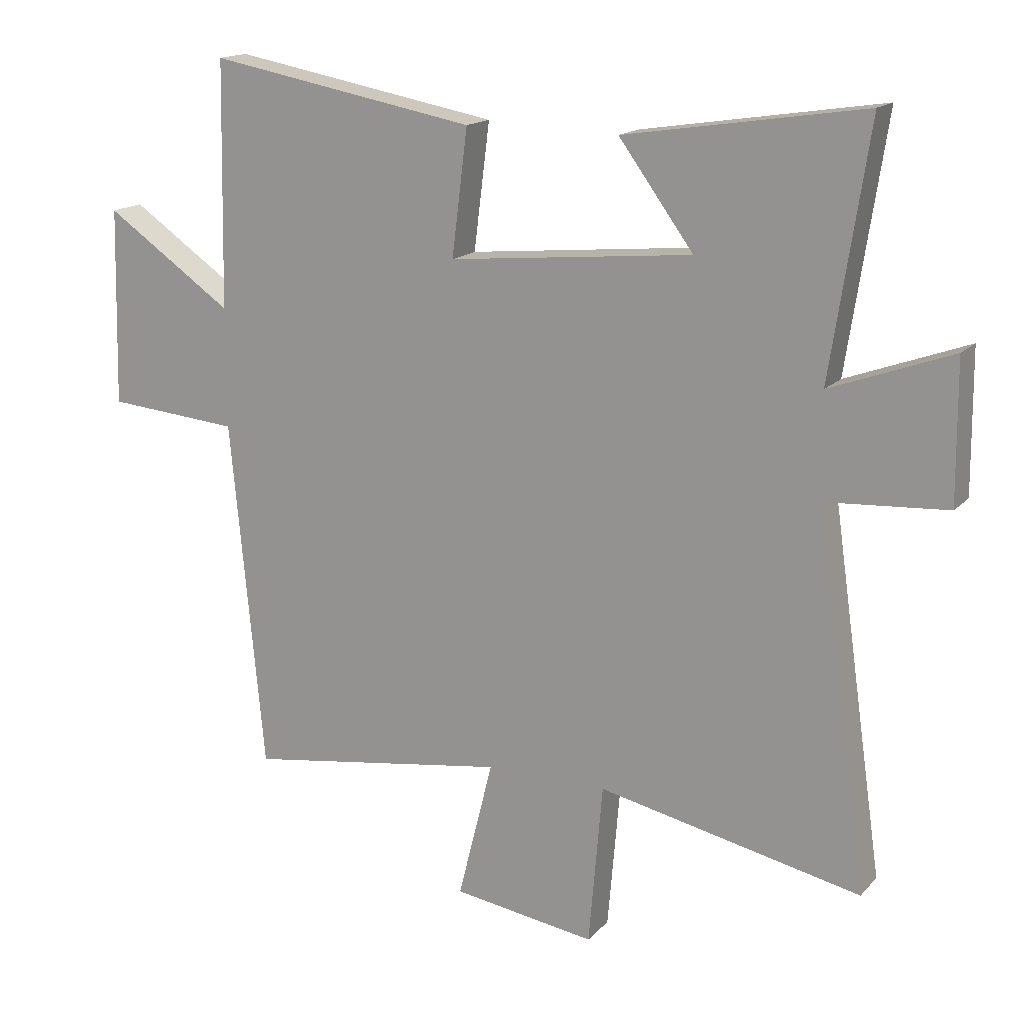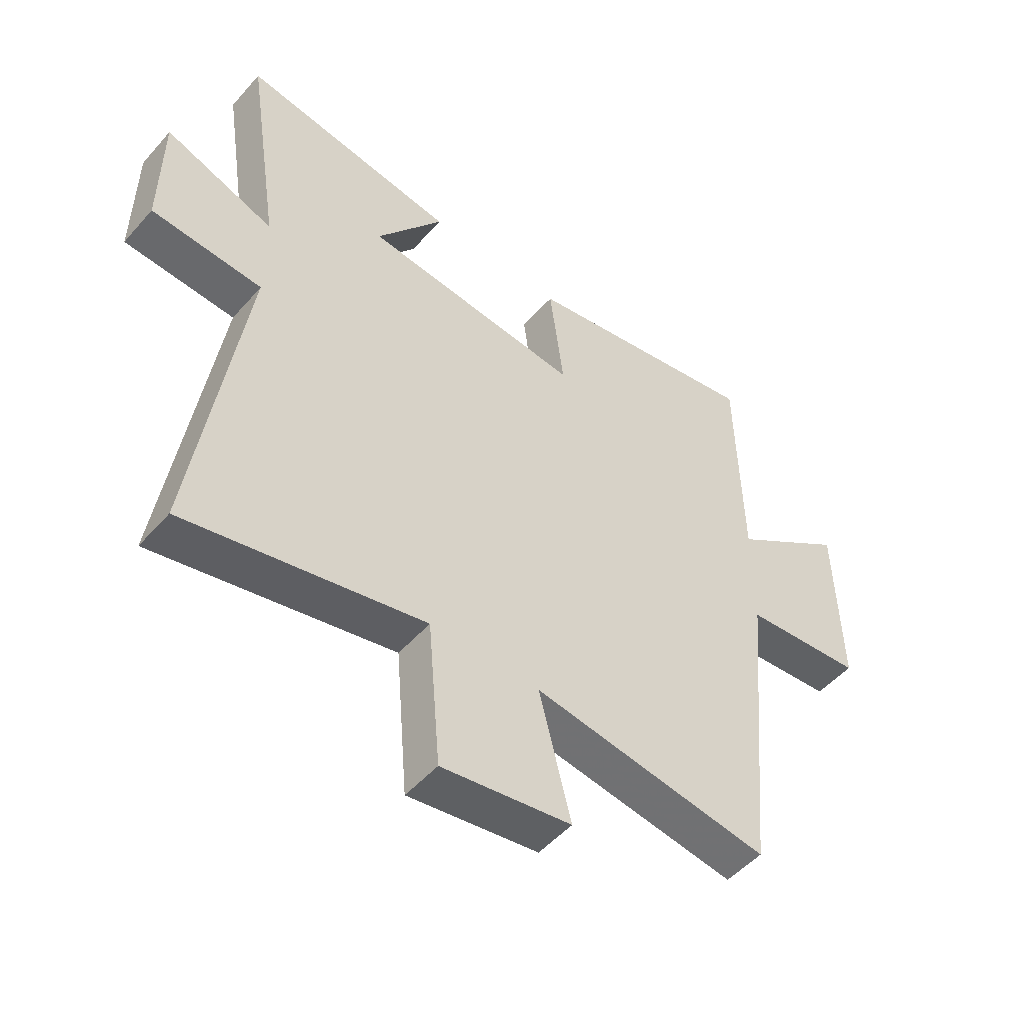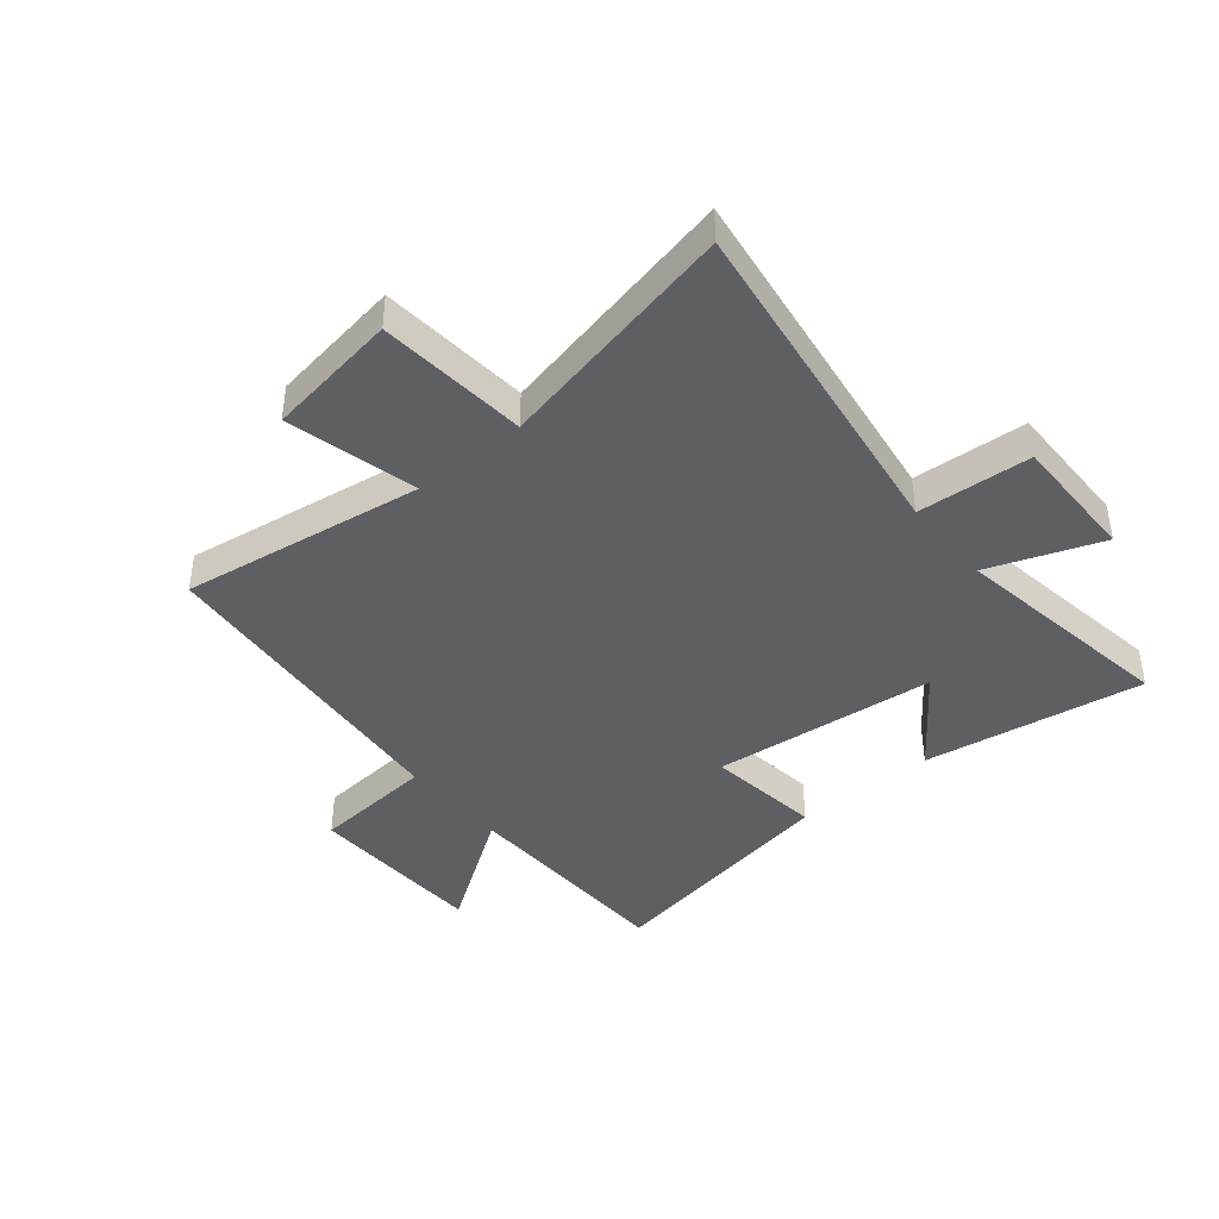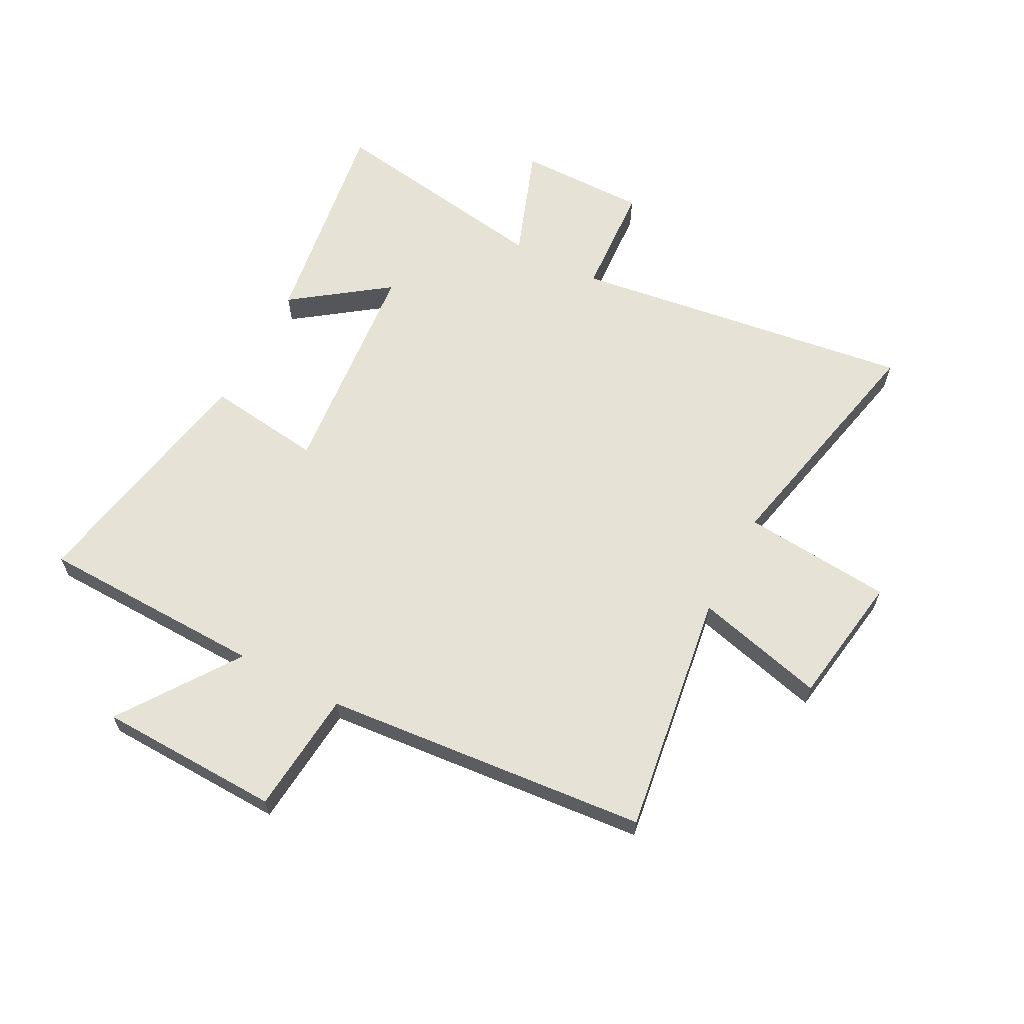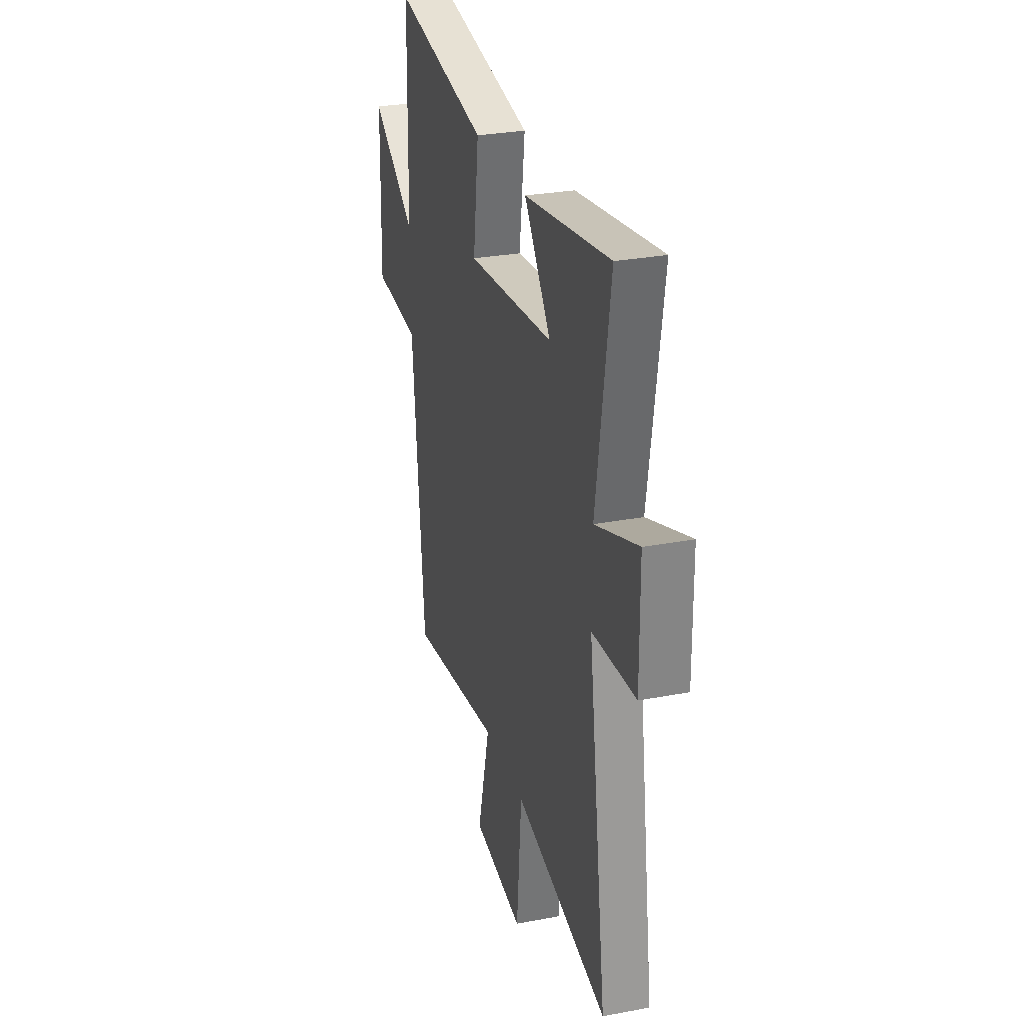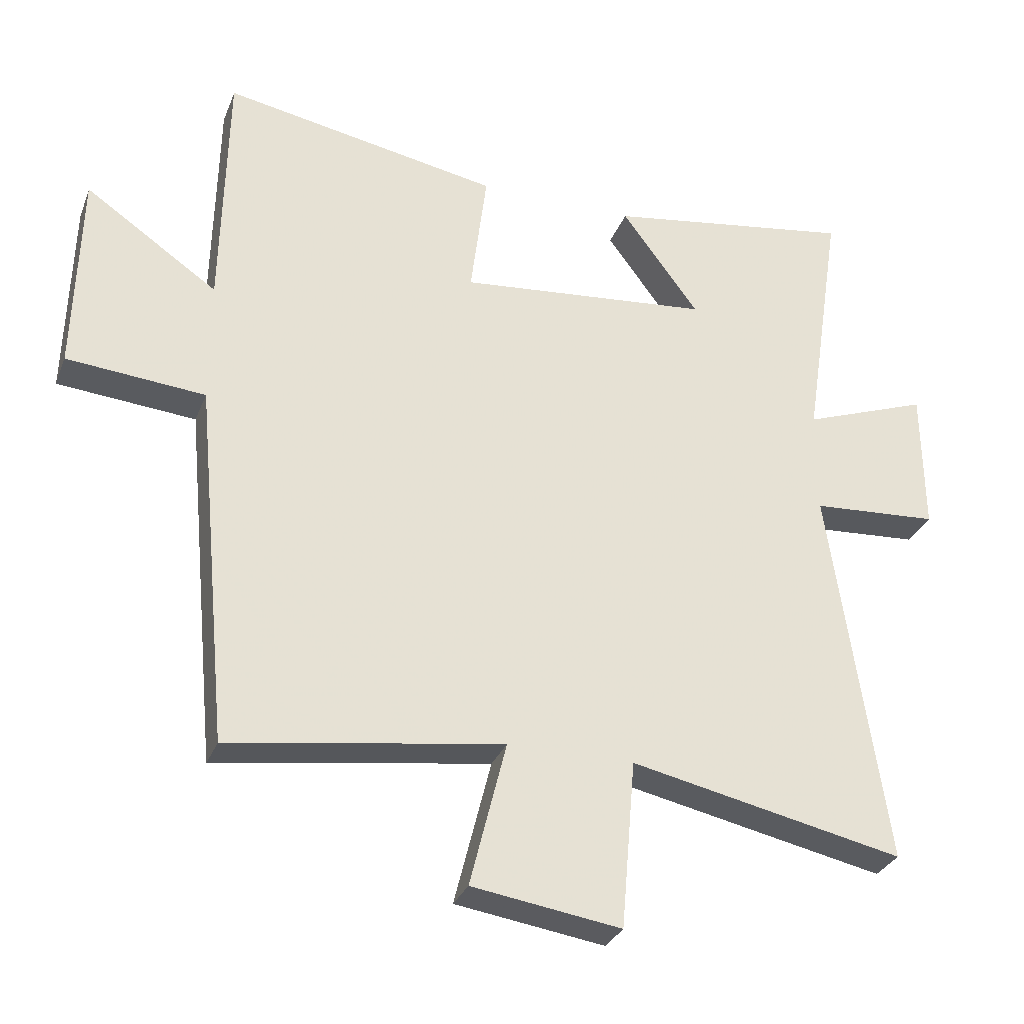
<metadata>
{"format":"obj","ext":"obj","renderer":"f3d","projection":"perspective","resolution":1024,"background":"white","views":[{"elev":16.1,"azim":-152.8,"up":"+Z"},{"elev":-50.7,"azim":-39.7,"up":"+Z"},{"elev":-41.7,"azim":-140.4,"up":"+Y"},{"elev":63.2,"azim":118.0,"up":"+Y"},{"elev":28.7,"azim":-105.9,"up":"+Z"},{"elev":-30.8,"azim":160.9,"up":"+Z"}]}
</metadata>
<code>
v -0.56 0.07 0.559
v -0.179 0.07 0.5
v -0.298 0.07 0.338
v 0.09 0.07 0.3
v 0.065 0.07 0.5
v 0.492 0.07 0.578
v 0.5 0.07 0.188
v 0.704 0.07 0.328
v 0.712 0.07 0.014
v 0.5 0.07 -0.004
v 0.447 0.07 -0.563
v 0.028 0.07 -0.5
v 0.084 0.07 -0.724
v -0.144 0.07 -0.758
v -0.166 0.07 -0.5
v -0.585 0.07 -0.589
v -0.5 0.07 0.001
v -0.695 0.07 0.014
v -0.693 0.07 0.236
v -0.5 0.07 0.165
v -0.56 0 0.559
v -0.179 0 0.5
v -0.298 0 0.338
v 0.09 0 0.3
v 0.065 0 0.5
v 0.492 0 0.578
v 0.5 0 0.188
v 0.704 0 0.328
v 0.712 0 0.014
v 0.5 0 -0.004
v 0.447 0 -0.563
v 0.028 0 -0.5
v 0.084 0 -0.724
v -0.144 0 -0.758
v -0.166 0 -0.5
v -0.585 0 -0.589
v -0.5 0 0.001
v -0.695 0 0.014
v -0.693 0 0.236
v -0.5 0 0.165
f 17 18 19 20
f 15 16 17
f 15 17 20
f 12 13 14 15
f 12 15 20 1
f 10 11 12
f 7 8 9 10
f 4 5 6 7
f 3 4 7 10
f 1 2 3
f 12 1 3
f 3 10 12
f 40 39 38 37
f 37 36 35
f 40 37 35
f 35 34 33 32
f 21 40 35 32
f 32 31 30
f 30 29 28 27
f 27 26 25 24
f 30 27 24 23
f 23 22 21
f 23 21 32
f 32 30 23
f 1 21 22 2
f 2 22 23 3
f 3 23 24 4
f 4 24 25 5
f 5 25 26 6
f 6 26 27 7
f 7 27 28 8
f 8 28 29 9
f 9 29 30 10
f 10 30 31 11
f 11 31 32 12
f 12 32 33 13
f 13 33 34 14
f 14 34 35 15
f 15 35 36 16
f 16 36 37 17
f 17 37 38 18
f 18 38 39 19
f 19 39 40 20
f 20 40 21 1

</code>
